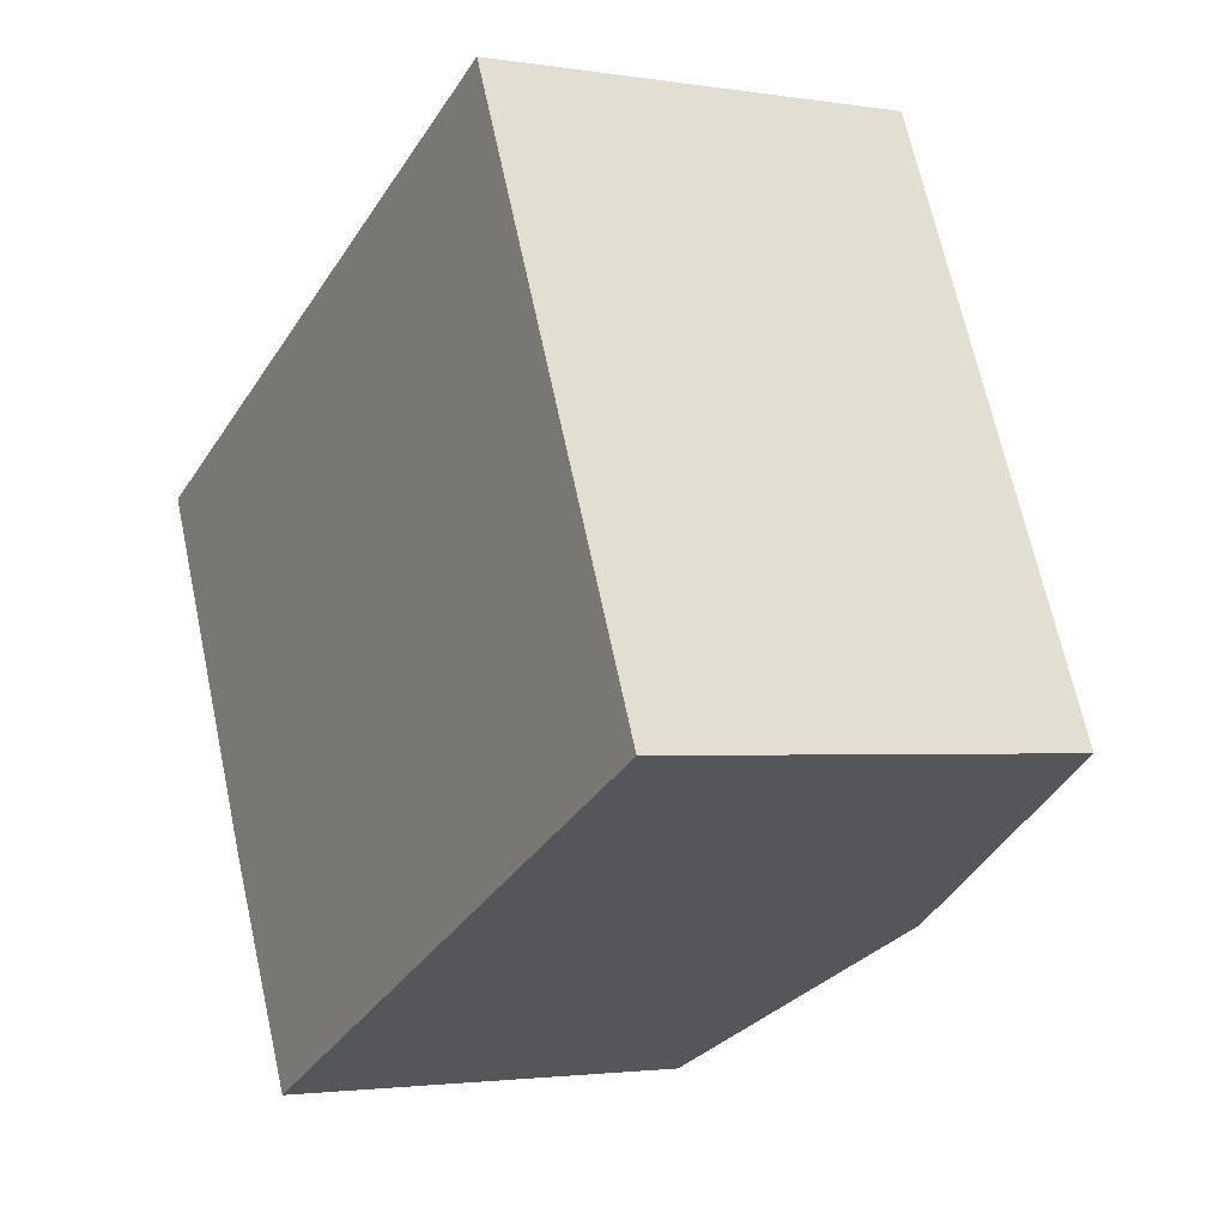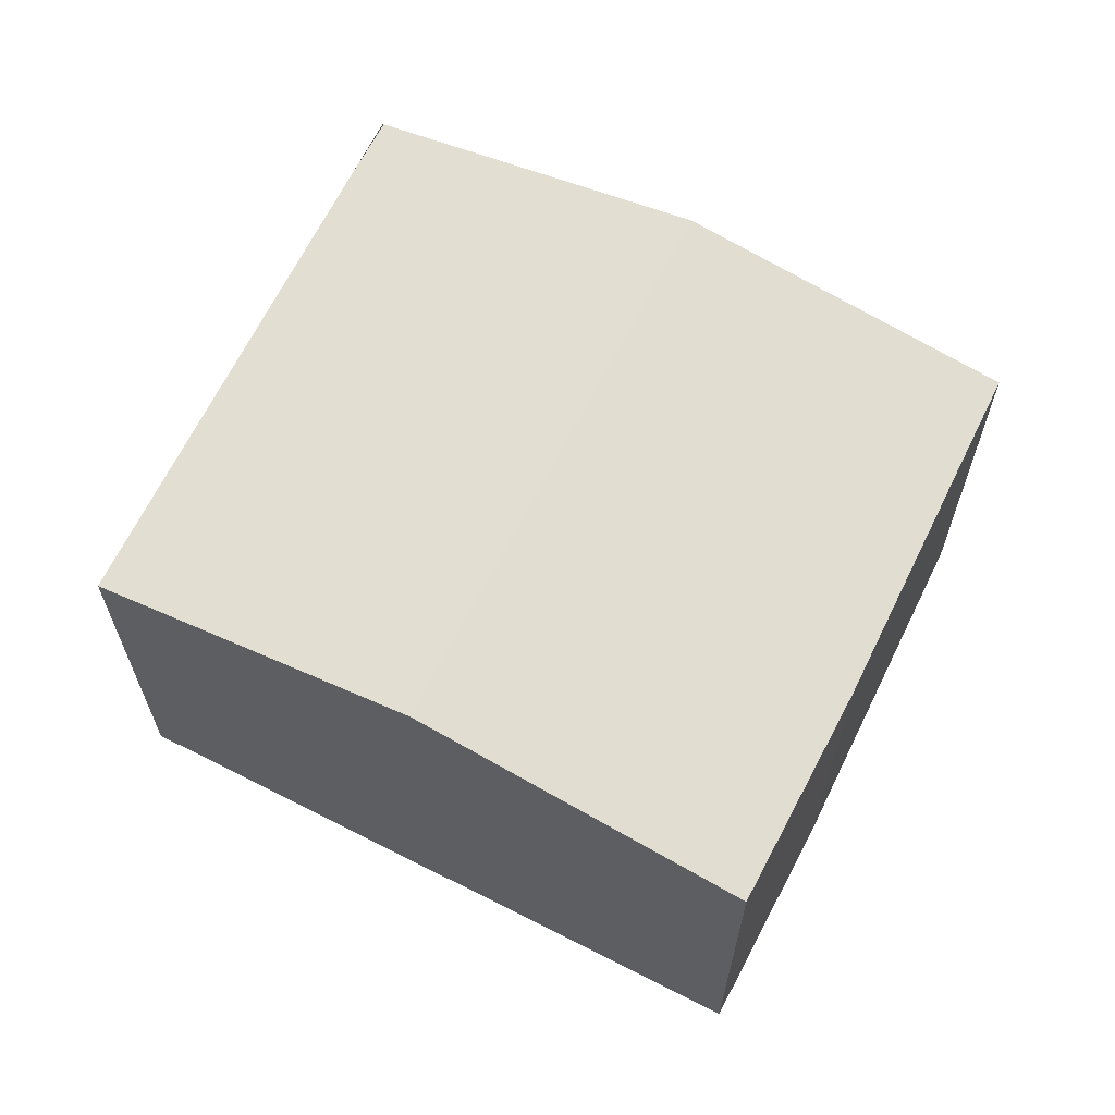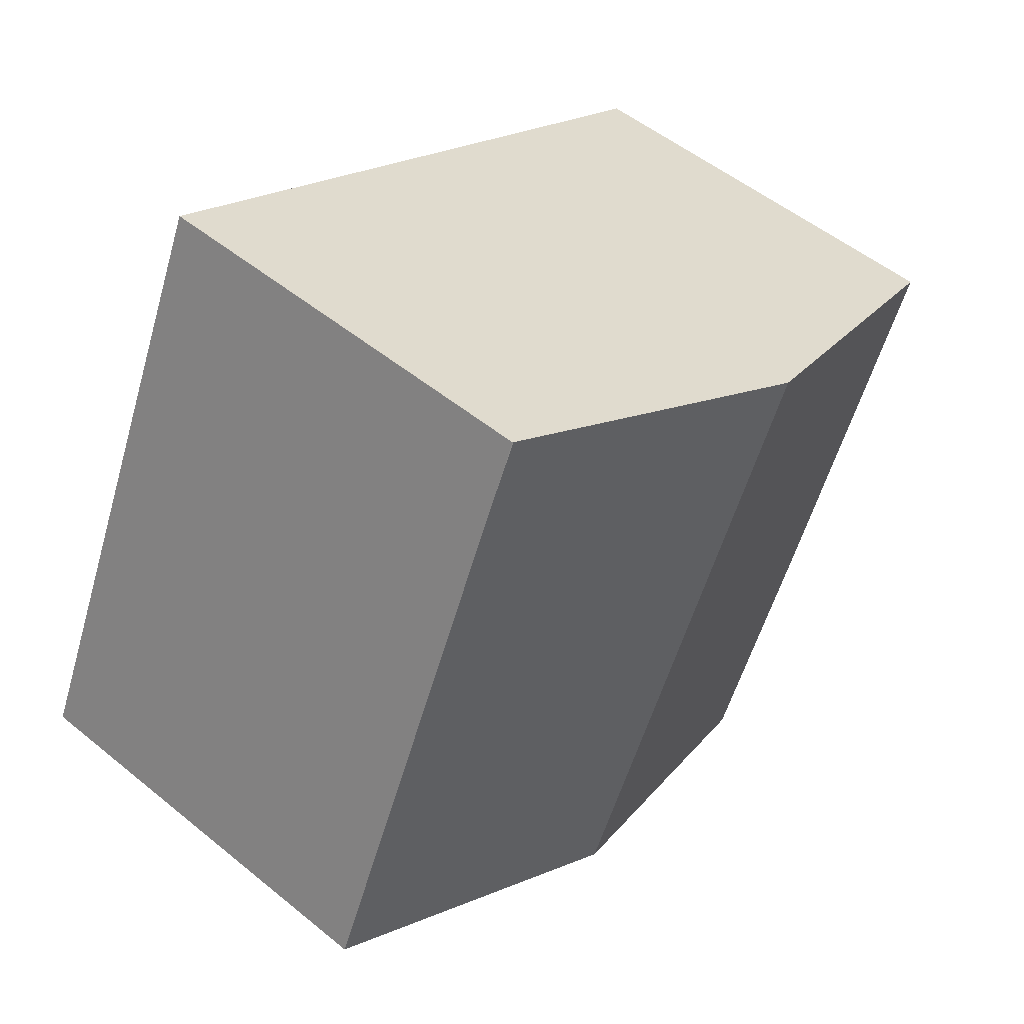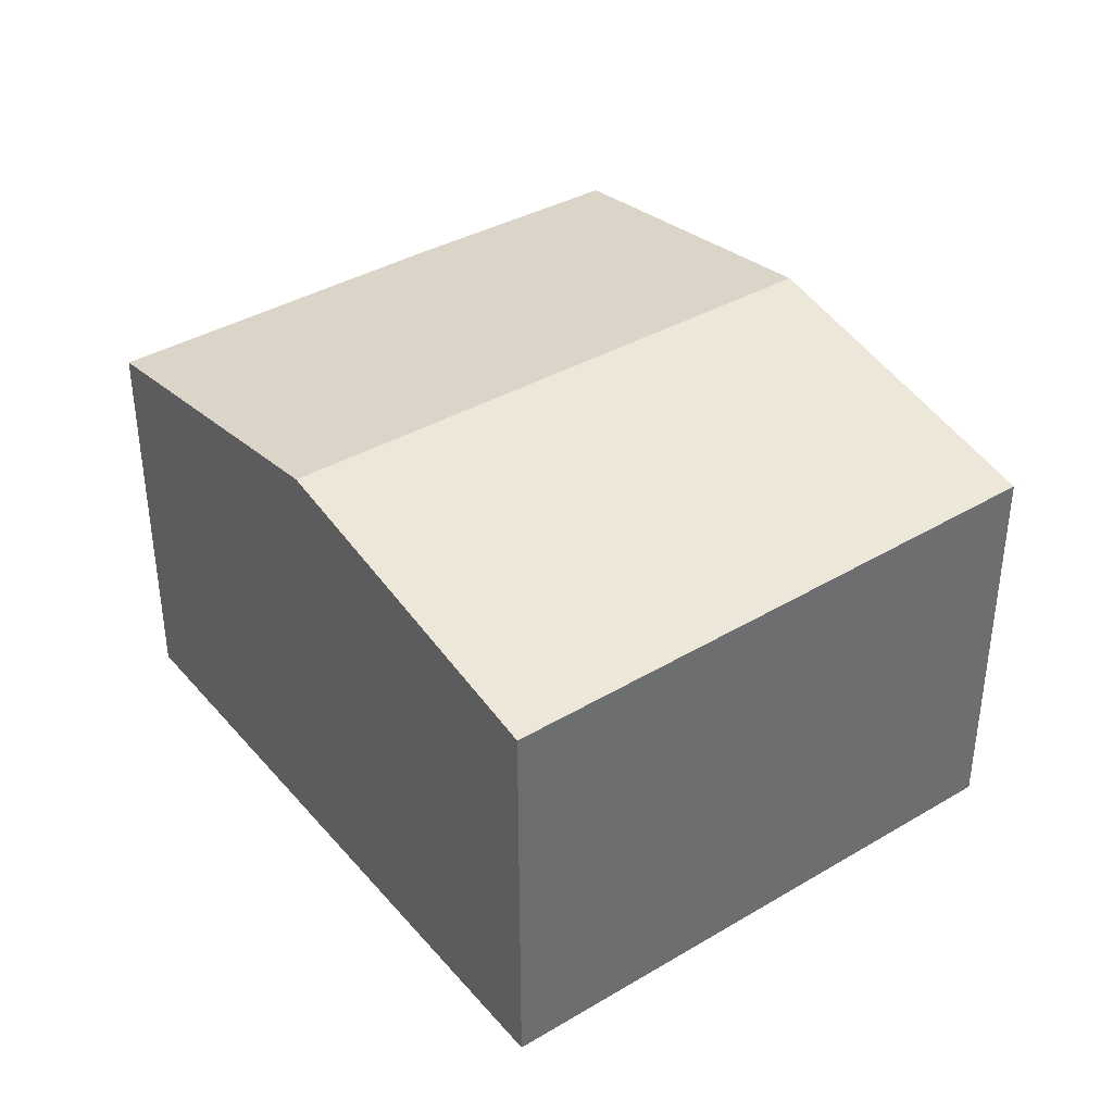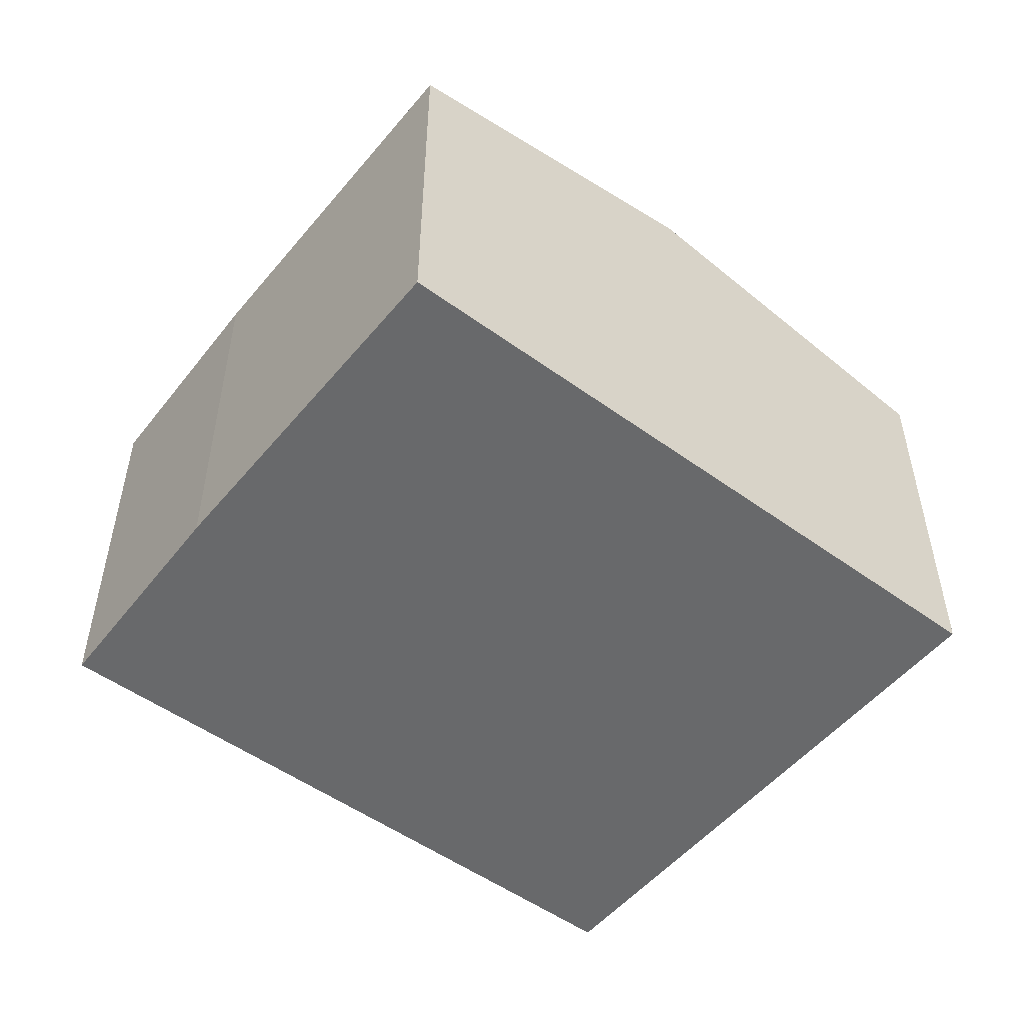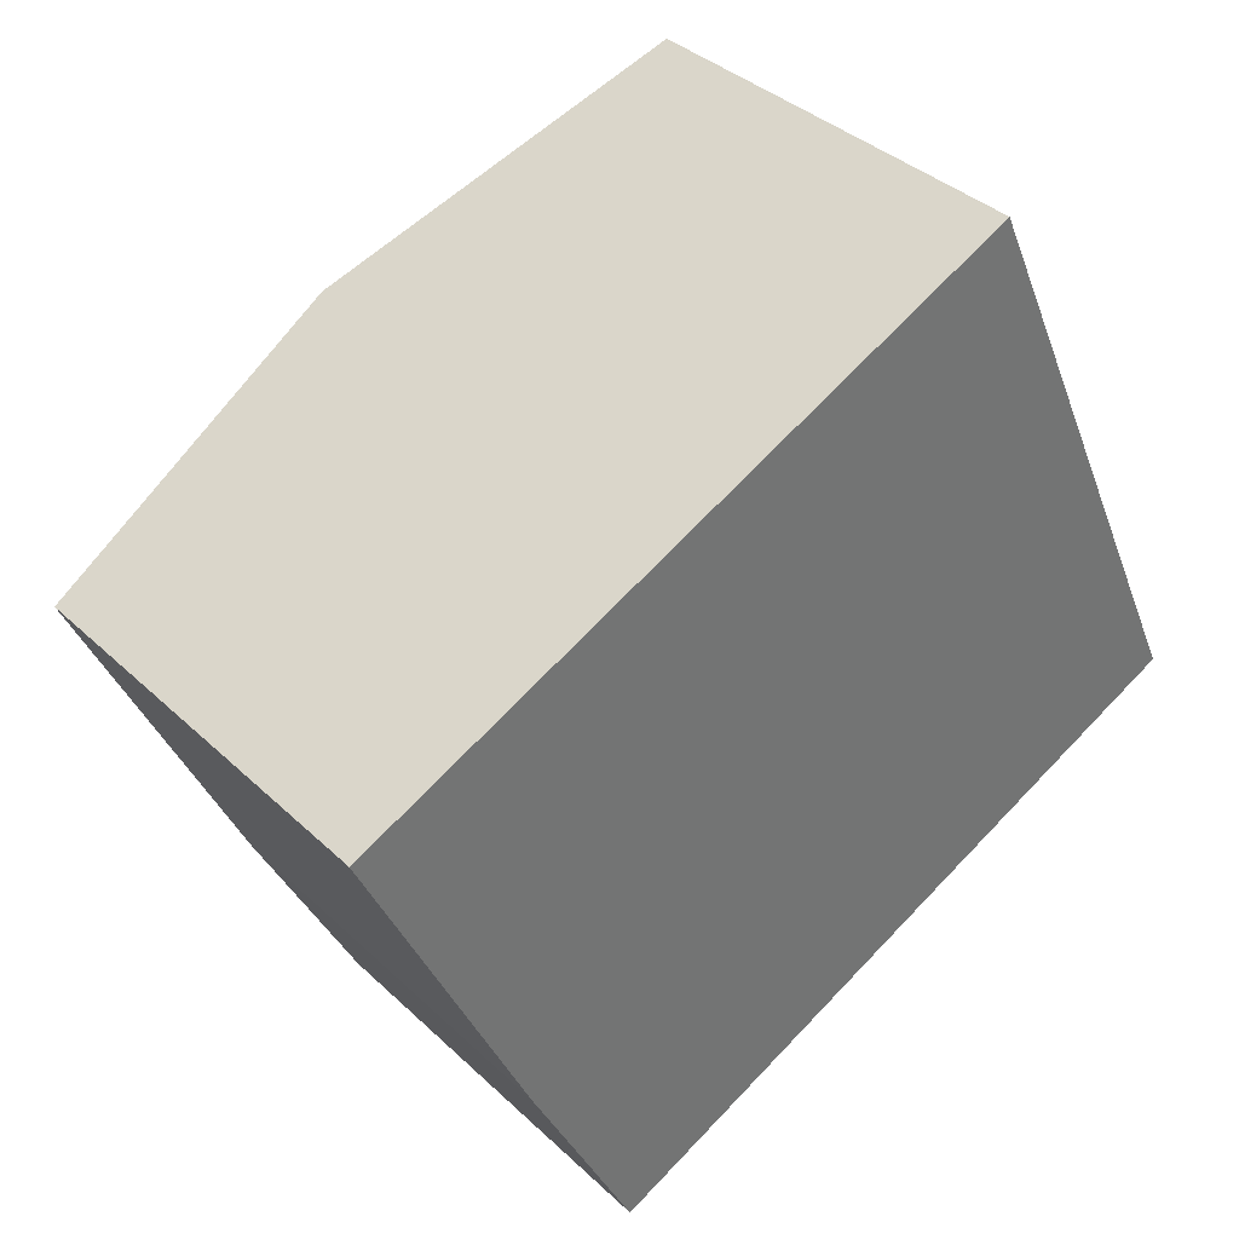
<metadata>
{"format":"obj","ext":"obj","renderer":"f3d","projection":"perspective","resolution":1024,"background":"white","views":[{"elev":-2.3,"azim":60.3,"up":"+Z"},{"elev":65.0,"azim":-178.9,"up":"+Y"},{"elev":51.8,"azim":131.5,"up":"+Z"},{"elev":38.9,"azim":28.7,"up":"+Y"},{"elev":-52.6,"azim":-63.5,"up":"+Y"},{"elev":36.5,"azim":-39.5,"up":"+Z"}]}
</metadata>
<code>
v  8.381 5.126 3.085
v  6.812 5.355 3.246
v  8.027 5.126 3.824
v  11.18 5.148 -3.051
v  9.597 5.448 -3.823
v  3.943 5.895 1.879
v  7.234 5.895 -4.977
v  0 5.152 3.155e-16
v  6.671 5.789 -5.251
v  3.964 5.276 -6.577
v  3.31 5.152 -6.897
v  1.995 5.143 -4.283
v  11.18 1.868e-16 -3.051
v  9.597 2.341e-16 -3.823
v  7.234 3.048e-16 -4.977
v  3.31 4.223e-16 -6.897
v  3.964 4.027e-16 -6.577
v  6.671 3.215e-16 -5.251
v  1.995 2.623e-16 -4.283
v  0 0 0
v  3.943 -1.151e-16 1.879
v  6.812 -1.988e-16 3.246
v  8.027 -2.342e-16 3.824
v  8.041 5.123 3.831
v  8.041 -2.346e-16 3.831
v  8.381 -1.889e-16 3.085
g defaultobject
f 1 2 3
f 2 1 4
f 2 4 5
f 2 5 6
f 6 5 7
f 7 8 6
f 8 7 9
f 8 9 10
f 8 10 11
f 8 11 12
f 13 5 4
f 5 13 7
f 7 13 9
f 9 13 10
f 10 13 14
f 10 14 15
f 10 15 11
f 11 15 16
f 16 15 17
f 17 15 18
f 16 12 11
f 12 16 19
f 12 20 8
f 20 12 19
f 20 6 8
f 6 20 21
f 6 21 2
f 2 21 3
f 3 21 22
f 3 22 23
f 23 24 3
f 24 23 25
f 25 1 24
f 1 25 4
f 4 25 13
f 13 25 26
f 23 26 25
f 26 23 22
f 26 22 21
f 26 21 13
f 13 21 20
f 13 20 19
f 13 19 14
f 14 19 15
f 15 19 18
f 18 19 16
f 18 16 17

</code>
